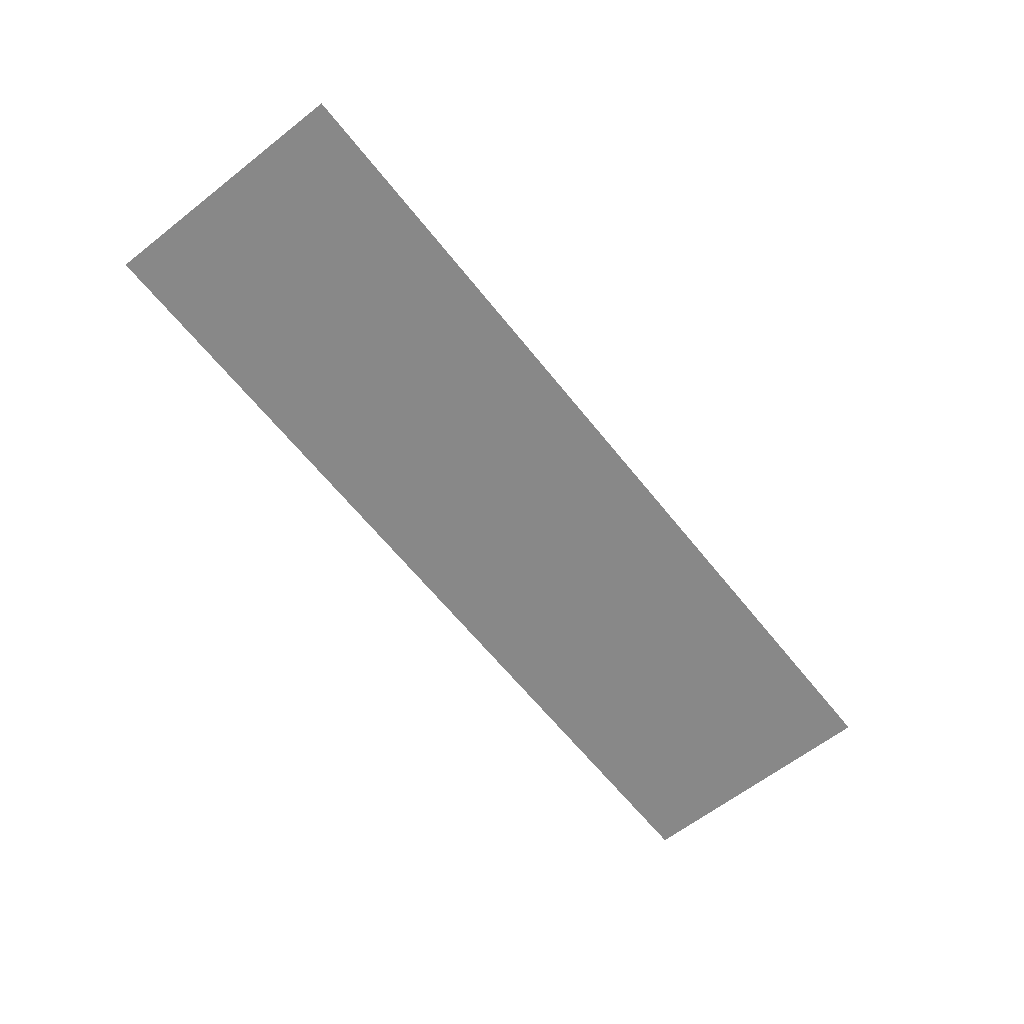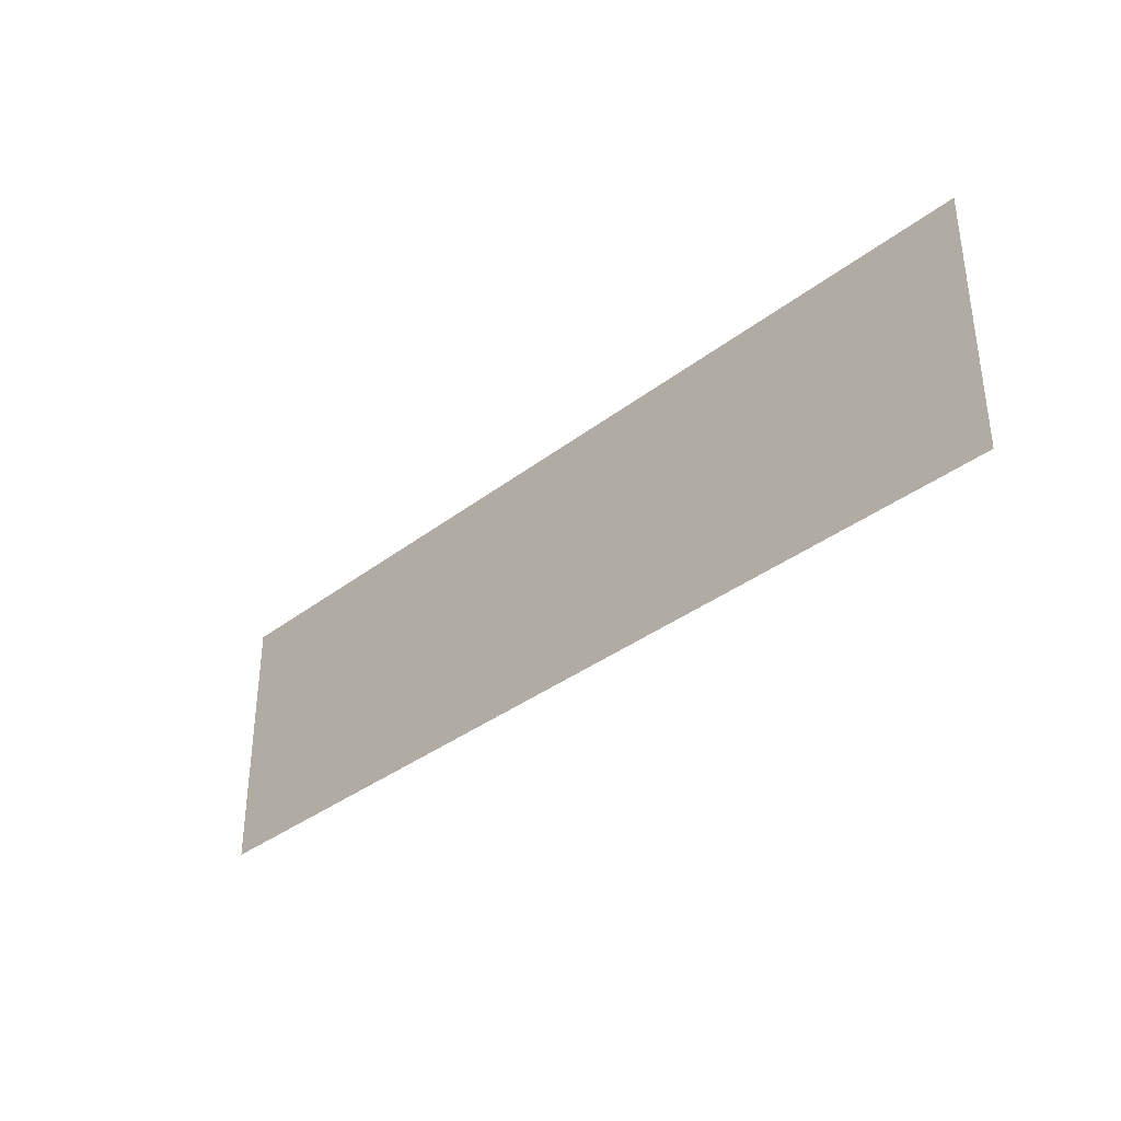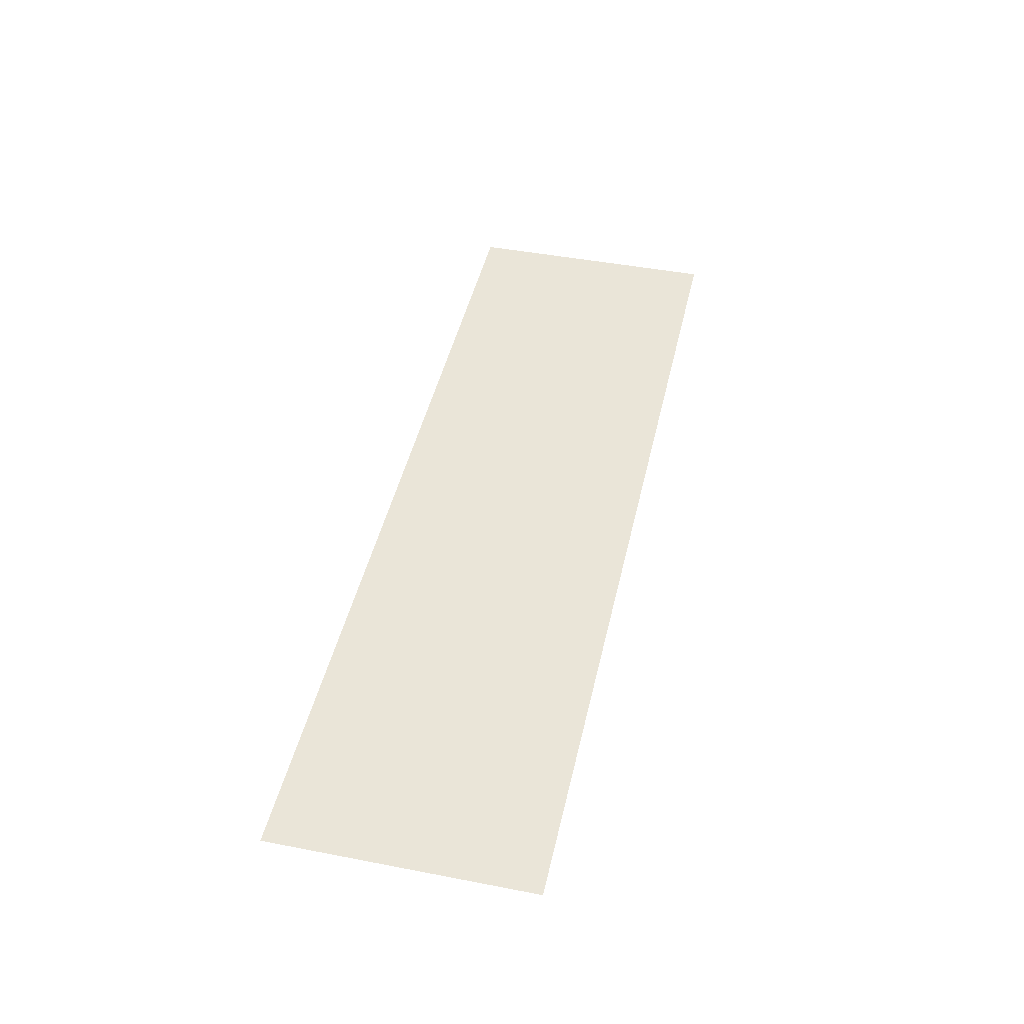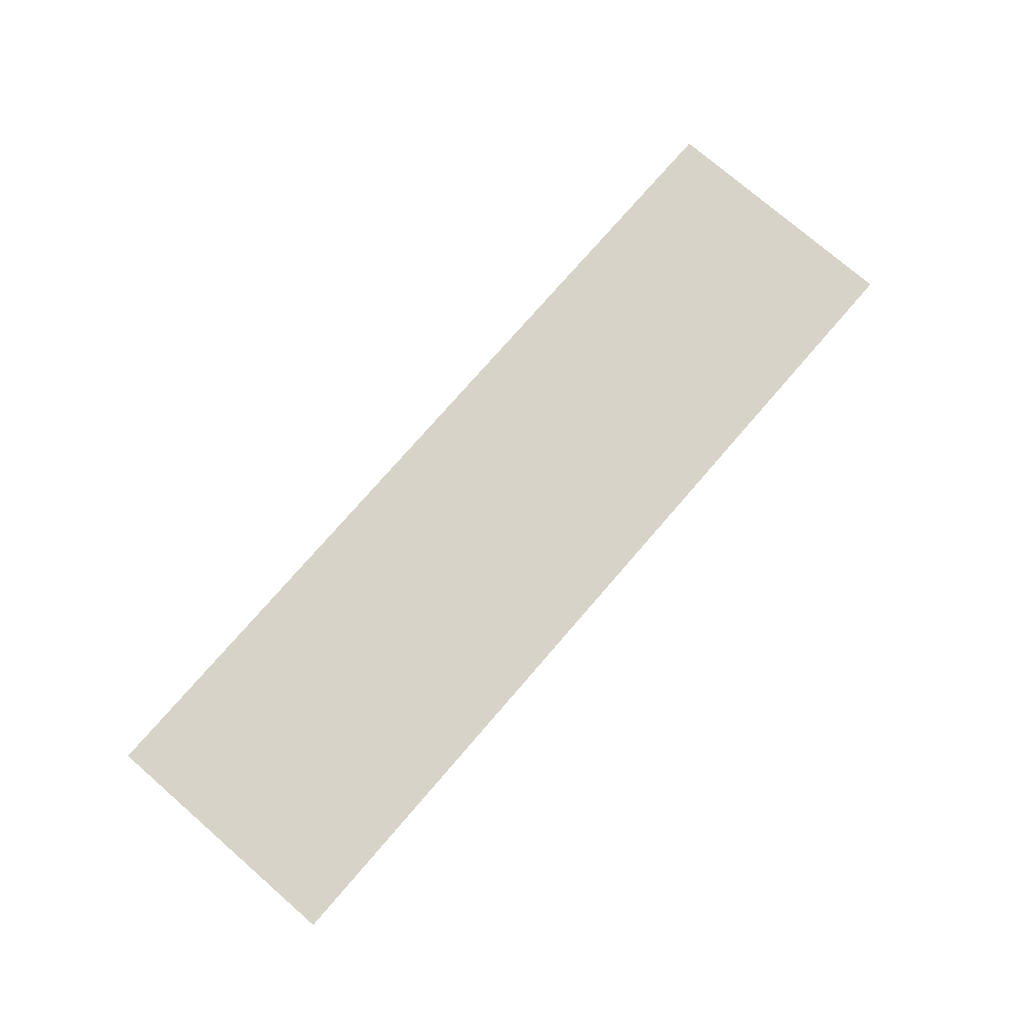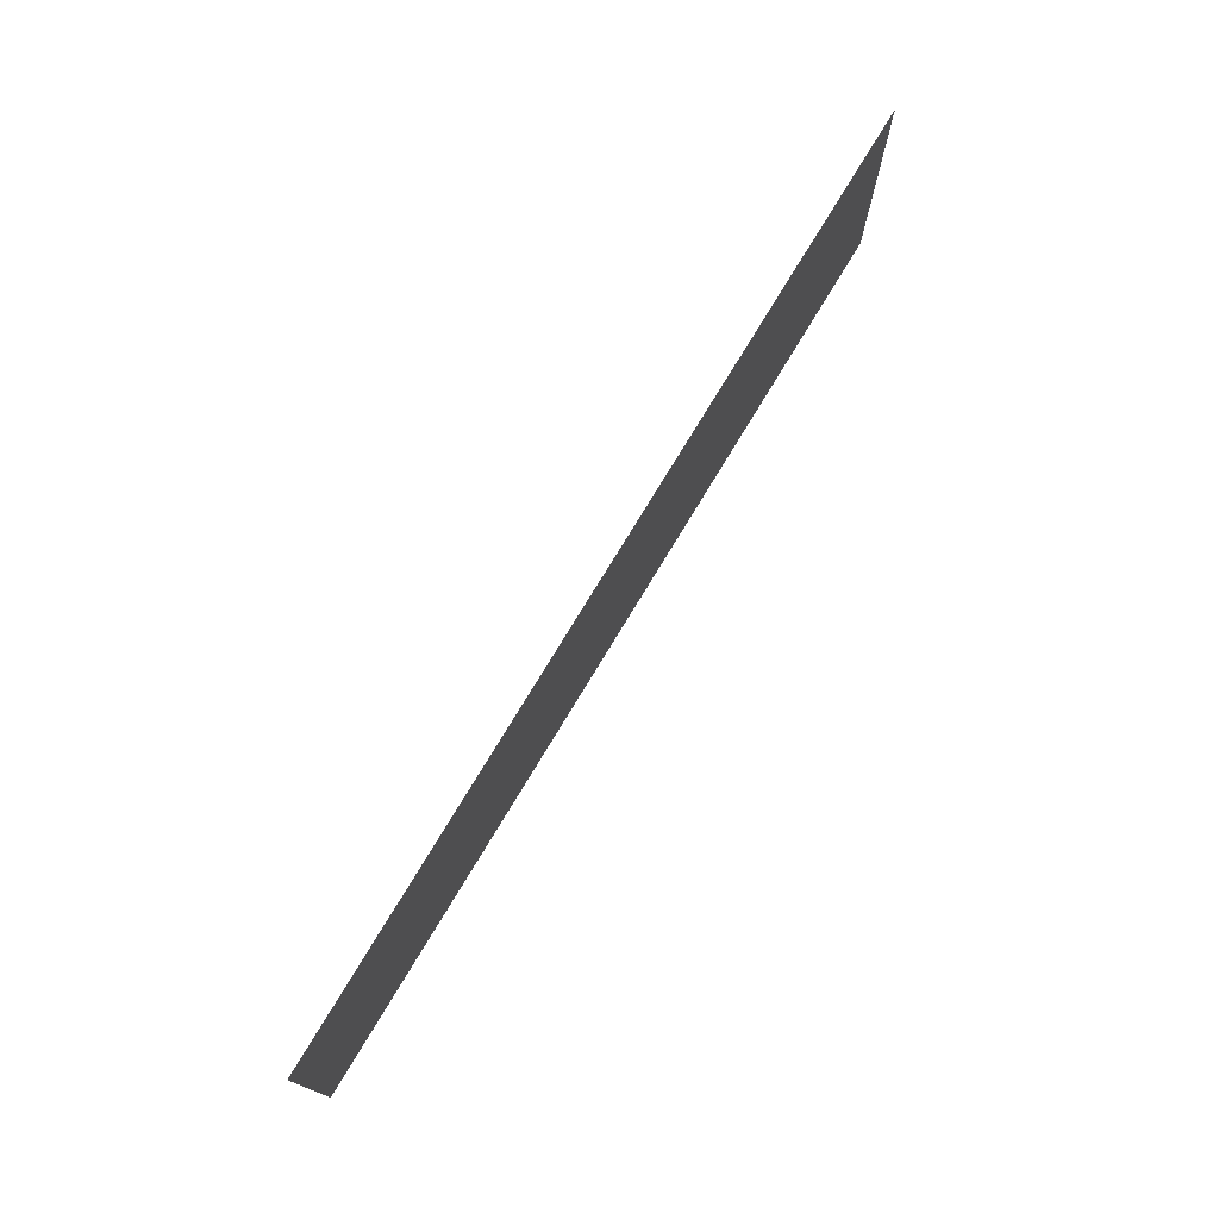
<metadata>
{"format":"obj","ext":"obj","renderer":"f3d","projection":"perspective","resolution":1024,"background":"white","views":[{"elev":-62.8,"azim":128.4,"up":"+Z"},{"elev":-35.3,"azim":45.6,"up":"+Y"},{"elev":45.1,"azim":102.6,"up":"+Z"},{"elev":75.9,"azim":-49.1,"up":"+Z"},{"elev":74.7,"azim":121.0,"up":"+Y"}]}
</metadata>
<code>
o Plane
v 2.25 -0.64 -0
v -2.25 0.64 0
v -2.25 -0.64 0
v 2.25 0.64 -0
f 1 2 3
f 1 4 2

</code>
